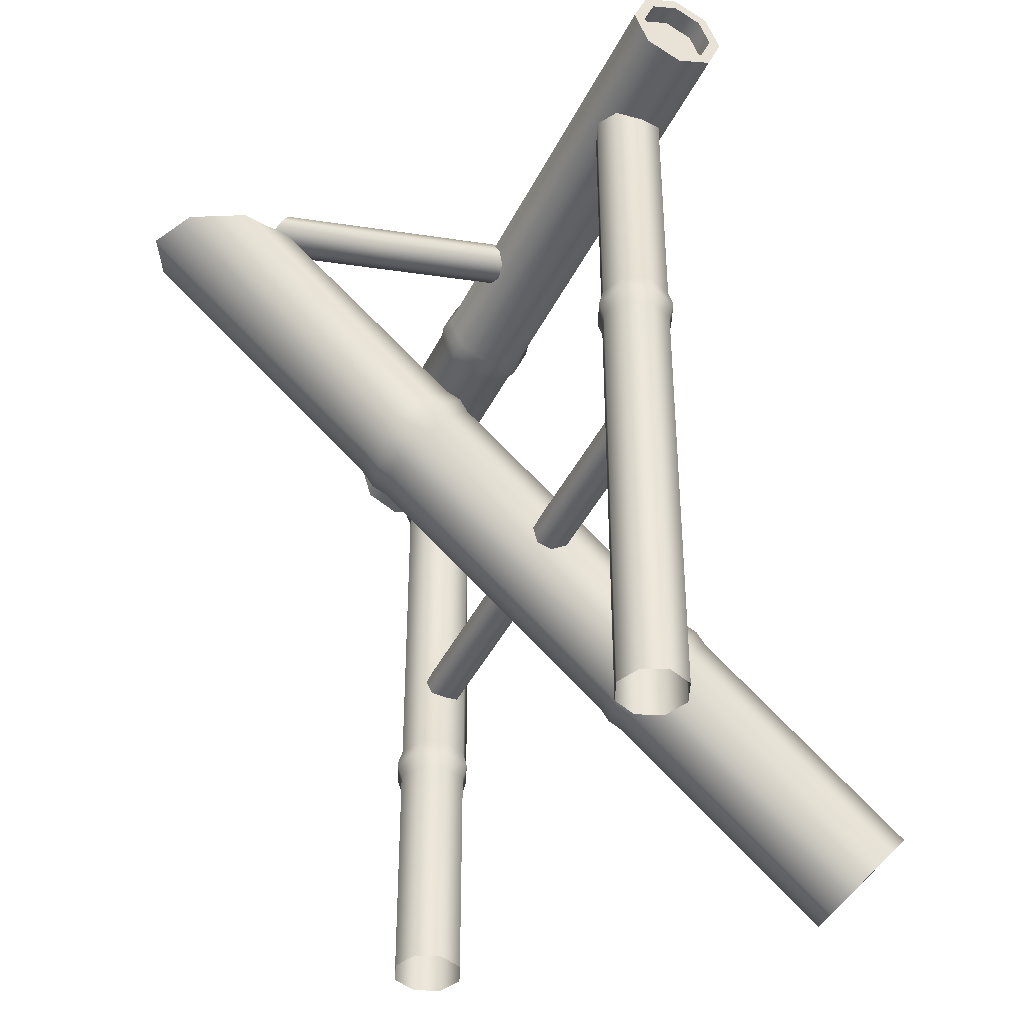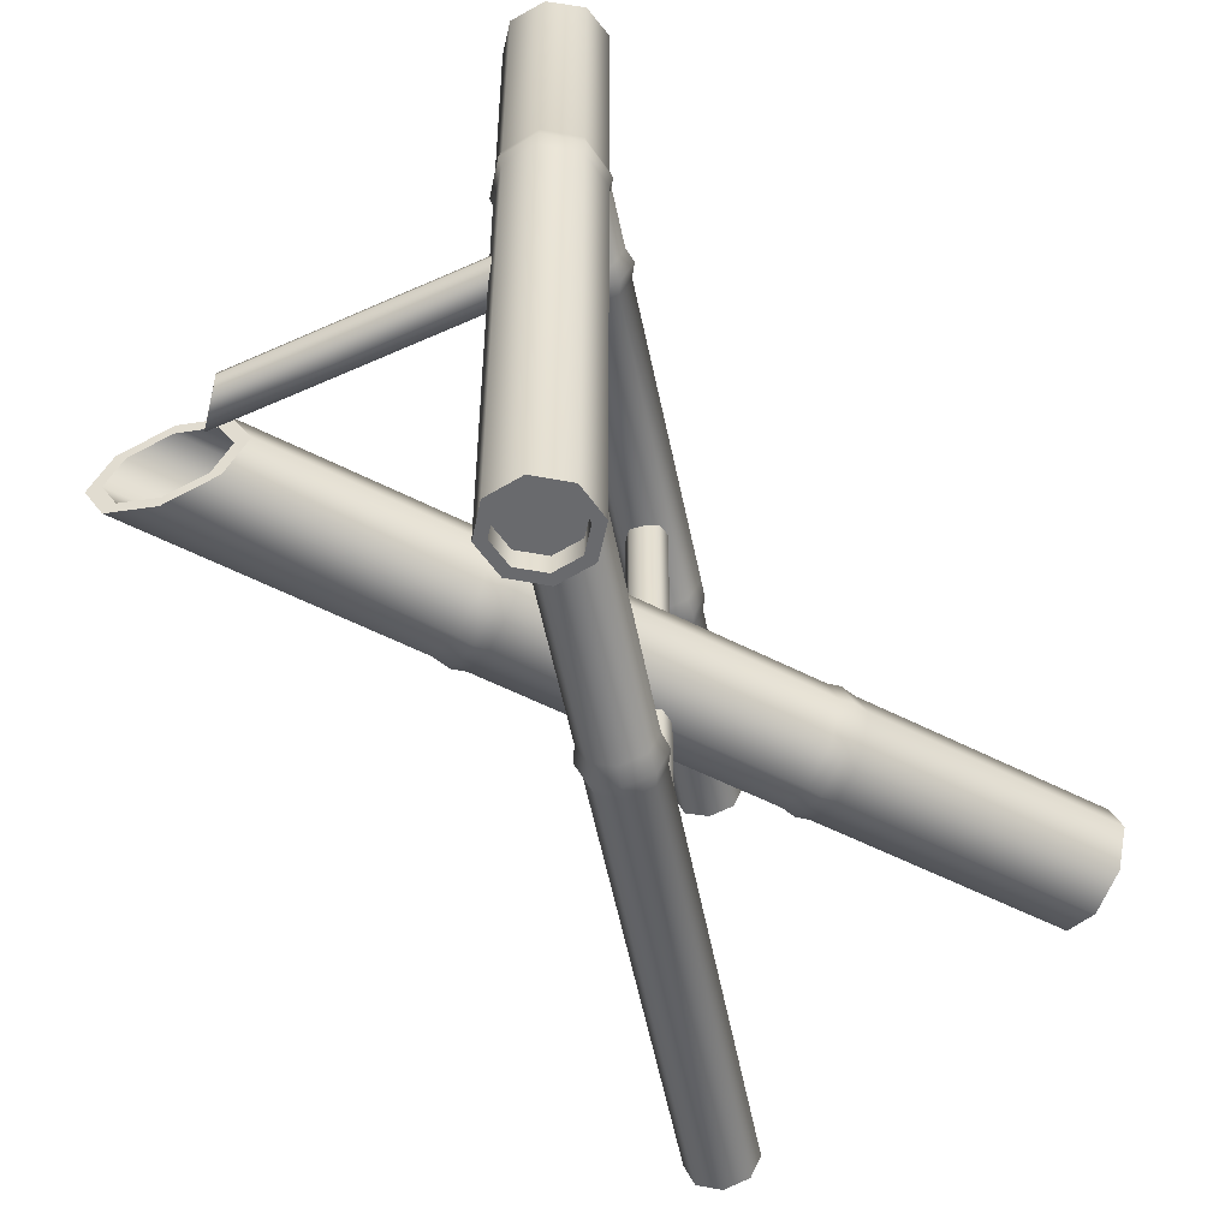
<metadata>
{"format":"obj","ext":"obj","renderer":"f3d","projection":"perspective","resolution":1024,"background":"white","views":[{"elev":-41.8,"azim":-24.3,"up":"+Z"},{"elev":-53.1,"azim":10.9,"up":"+Y"}]}
</metadata>
<code>
o rdmobj00.002
v 15.07 3.666 -7.368
v 16.04 -4e-06 -6.204
v 33.25 3.666 -22.63
v 34.23 -1e-06 -21.47
v 12.71 5.184 -10.18
v 30.9 5.184 -25.44
v 10.35 3.666 -12.98
v 28.54 3.666 -28.25
v 9.378 -3e-06 -14.15
v 27.57 -0 -29.41
v 10.35 -3.666 -12.98
v 28.54 -3.666 -28.25
v 12.71 -5.184 -10.18
v 30.9 -5.184 -25.44
v 15.07 -3.666 -7.368
v 12.71 -5.184 -10.18
v 33.25 -3.666 -22.63
v 30.9 -5.184 -25.44
v 13.06 3.666 -5.684
v 14.04 -4e-06 -4.52
v 14.13 3.843 -6.352
v 15.16 -4e-06 -5.133
v 10.7 5.184 -8.492
v 11.66 5.435 -9.296
v 8.347 3.666 -11.3
v 9.191 3.843 -12.24
v 7.371 -3e-06 -12.46
v 8.168 -3e-06 -13.46
v 8.347 -3.666 -11.3
v 9.191 -3.843 -12.24
v 10.7 -5.184 -8.492
v 11.66 -5.435 -9.296
v 13.06 -3.666 -5.684
v 10.7 -5.184 -8.492
v 14.13 -3.843 -6.352
v 11.66 -5.435 -9.296
v -9.798 3.666 13.49
v -8.764 -7e-06 14.61
v -8.629 3.879 12.79
v -7.597 -7e-06 14.02
v -12.29 5.184 10.8
v -11.12 5.485 9.822
v -14.79 3.666 8.116
v -13.62 3.879 6.851
v -15.82 -6e-06 7.002
v -14.65 -6e-06 5.62
v -13.62 -3.879 6.851
v -14.79 -3.666 8.116
v -11.12 -5.485 9.822
v -12.29 -5.184 10.8
v -8.629 -3.879 12.79
v -9.798 -3.666 13.49
v -11.12 -5.485 9.822
v -12.29 -5.184 10.8
v 28.54 -3.666 -28.25
v 27.57 -0 -29.41
v 30.9 -5.184 -25.44
v 28.54 3.666 -28.25
v 30.9 5.184 -25.44
v 33.25 3.666 -22.63
v 34.23 -1e-06 -21.47
v 33.25 -3.666 -22.63
v 27.44 4.102 -22.54
v 25.58 2.9 -24.76
v 29.3 2.9 -20.31
v 24.8 -1e-06 -25.68
v 25.58 -2.9 -24.76
v 27.44 -4.102 -22.54
v 29.3 -2.9 -20.31
v 30.08 -2e-06 -19.39
v -25.74 3.666 26.82
v -26.71 2.9 26.65
v -23.82 -9e-06 27.17
v -25.19 -9e-06 26.92
v -30.38 5.184 25.98
v -30.38 4.102 25.98
v -35.02 3.666 25.14
v -34.05 2.9 25.32
v -36.95 -9e-06 24.8
v -35.58 -9e-06 25.04
v -35.02 -3.666 25.14
v -34.05 -2.901 25.32
v -30.38 -5.184 25.98
v -30.38 -4.102 25.98
v -25.74 -3.666 26.82
v -26.71 -2.901 26.65
v -26.71 2.9 26.65
v 29.3 2.9 -20.31
v -25.19 -9e-06 26.92
v 30.08 -2e-06 -19.39
v -30.38 4.102 25.98
v 27.44 4.102 -22.54
v -34.05 2.9 25.32
v 25.58 2.9 -24.76
v -30.38 4.102 25.98
v 27.44 4.102 -22.54
v -35.58 -9e-06 25.04
v 24.8 -1e-06 -25.68
v -34.05 -2.901 25.32
v 25.58 -2.9 -24.76
v -30.38 -4.102 25.98
v 27.44 -4.102 -22.54
v -26.71 -2.901 26.65
v 29.3 -2.9 -20.31
v -6.811 -7e-06 12.97
v -7.788 3.666 11.81
v -10.14 5.184 9.001
v -12.5 3.666 6.193
v -13.48 -6e-06 5.03
v -12.5 -3.666 6.193
v -10.14 -5.184 9.001
v -10.14 -5.184 9.001
v -7.788 -3.666 11.81
v -25.74 3.666 26.82
v -23.82 -9e-06 27.17
v -30.38 5.184 25.98
v -35.02 3.666 25.14
v -36.95 -9e-06 24.8
v -35.02 -3.666 25.14
v -30.38 -5.184 25.98
v -30.38 -5.184 25.98
v -25.74 -3.666 26.82
v 2.121 23.71 -10.13
v 3 21.59 -10.13
v 2.121 23.71 -30
v 3 21.59 -30
v 0 24.59 -10.13
v 2.121 23.71 -10.13
v 0 24.59 -30
v 2.121 23.71 -30
v -2.121 23.71 -10.13
v -2.121 23.71 -30
v -3 21.59 -10.13
v -3 21.59 -30
v -2.121 19.47 -10.13
v -2.121 19.47 -30
v 0 18.59 -10.13
v 0 18.59 -30
v 2.121 19.47 -10.13
v 2.121 19.47 -30
v 2.121 23.71 -7.333
v 2.121 23.71 22.35
v 3.361 21.59 -7.159
v 3.126 21.59 22.41
v 0 24.59 22.35
v 2.121 23.71 22.35
v 0 24.59 -7.333
v 2.121 23.71 -7.333
v -2.121 23.71 22.35
v -2.121 23.71 -7.333
v -3 21.59 22.35
v -3 21.59 -7.333
v -2.121 19.47 22.35
v -2.121 19.47 -7.333
v 0 18.59 22.35
v 0 18.59 -7.333
v 2.121 19.47 22.35
v 2.121 19.47 -7.333
v 3 -21.59 9.249
v 2.121 -23.71 9.249
v 3 -21.59 -30
v 2.121 -23.71 -30
v 2.121 -23.71 9.249
v 0 -24.59 9.249
v 2.121 -23.71 -30
v 0 -24.59 -30
v -2.121 -23.71 9.249
v -2.121 -23.71 -30
v -3 -21.59 9.249
v -3 -21.59 -30
v -2.121 -19.47 9.249
v -2.121 -19.47 -30
v 0 -18.59 9.249
v 0 -18.59 -30
v 2.121 -19.47 9.249
v 2.121 -19.47 -30
v 3.406 -21.59 10.57
v 2.409 -24 10.57
v 2.409 -24 10.57
v 0 -25 10.57
v -2.409 -24 10.57
v -3.406 -21.59 10.57
v -2.409 -19.18 10.57
v 0 -18.18 10.57
v 2.409 -19.18 10.57
v 3 -21.59 12.17
v 3 -21.59 38.28
v 2.121 -23.71 12.17
v 2.121 -23.71 38.28
v 2.121 -23.71 12.17
v 2.121 -23.71 38.28
v 0 -24.59 12.17
v 0 -24.59 38.28
v -2.121 -23.71 12.17
v -2.121 -23.71 38.28
v -3 -21.59 12.17
v -3 -21.59 38.28
v -2.121 -19.47 12.17
v -2.121 -19.47 38.28
v 0 -18.59 12.17
v 0 -18.59 38.28
v 2.121 -19.47 12.17
v 2.121 -19.47 38.28
v 3.361 21.59 -8.793
v 2.364 24 -8.793
v 2.121 23.71 -7.333
v 2.364 24 -8.793
v -0.04515 25 -8.793
v -2.454 24 -8.793
v -3.451 21.59 -8.793
v -2.454 19.18 -8.793
v -0.04515 18.18 -8.793
v 2.364 19.18 -8.793
v 2.409 -24 10.57
v 3.582 21.59 23.72
v 2.438 24.03 23.67
v 2.438 24.03 23.67
v -0.002173 25.04 23.67
v -2.442 24.03 23.67
v -3.453 21.59 23.67
v -2.442 19.15 23.67
v -0.002173 18.14 23.67
v 2.438 19.15 23.67
v 3 21.59 38.28
v 3.105 21.59 25.04
v 2.121 23.71 38.28
v 2.121 23.71 24.99
v 2.121 23.71 38.28
v 2.121 23.71 24.99
v 0 24.59 38.28
v 0 24.59 24.99
v -2.121 23.71 38.28
v -2.121 23.71 24.99
v -3 21.59 38.28
v -3 21.59 24.99
v -2.121 19.47 38.28
v -2.121 19.47 24.99
v 0 18.59 38.28
v 0 18.59 24.99
v 2.121 19.47 38.28
v 2.121 19.47 24.99
v 1.237 -22.55 -1.699
v 1.237 -7.518 -1.699
v 1.75 -22.55 -0.4612
v 1.75 -7.518 -0.4612
v 0 -22.55 -2.211
v 0 -7.518 -2.211
v -1.237 -22.55 -1.699
v -1.237 -7.518 -1.699
v 0 -22.55 -2.211
v 0 -7.518 -2.211
v -1.75 -22.55 -0.4612
v -1.75 -7.518 -0.4612
v -1.237 -22.55 0.7762
v -1.237 -7.518 0.7762
v 0 -22.55 1.289
v 0 -7.518 1.289
v 1.237 -22.55 0.7762
v 1.237 -7.518 0.7762
v 1.237 7.518 -1.699
v 1.75 7.518 -0.4612
v 0 7.518 -2.211
v -1.237 7.518 -1.699
v 0 7.518 -2.211
v -1.75 7.518 -0.4612
v -1.237 7.518 0.7762
v 0 7.518 1.289
v 1.237 7.518 0.7762
v 1.237 22.55 -1.699
v 1.75 22.55 -0.4612
v 0 22.55 -2.211
v -1.237 22.55 -1.699
v 0 22.55 -2.211
v -1.75 22.55 -0.4612
v -1.237 22.55 0.7762
v 0 22.55 1.289
v 1.237 22.55 0.7762
v 2.993 9.355 34.25
v 4.233 9.355 37.24
v 2.993 -31.92 34.25
v 4.233 -31.92 37.24
v 0 9.355 33.01
v 0 -31.92 33.01
v -2.993 9.355 34.25
v -2.993 -31.92 34.25
v -4.233 9.355 37.24
v -4.233 -31.92 37.24
v -2.993 9.355 40.24
v -2.993 -31.92 40.24
v 0 9.355 41.47
v 0 -31.92 41.47
v 2.993 9.355 40.24
v 2.993 -31.92 40.24
v 2.993 9.355 40.24
v 2.993 -31.92 40.24
v 2.993 11.63 34.25
v 4.233 11.61 37.24
v 3.196 10.5 34.05
v 4.52 10.5 37.24
v 0 11.64 33.01
v 0 10.5 32.72
v -2.993 11.63 34.25
v -3.196 10.5 34.05
v -4.233 11.61 37.24
v -4.52 10.5 37.24
v -2.993 11.59 40.23
v -3.196 10.5 40.44
v 0 11.58 41.47
v 0 10.5 41.76
v 2.993 11.59 40.23
v 3.196 10.5 40.44
v 2.993 11.59 40.23
v 3.196 10.5 40.44
v 0 30.25 34.09
v -2.228 30.25 35.01
v 2.228 30.25 35.01
v -3.15 30.25 37.24
v -2.228 30.25 39.47
v 0 30.25 40.39
v 2.228 30.25 39.47
v 3.15 30.25 37.24
v 2.993 33.53 34.3
v 2.228 33.4 35.05
v 4.233 33.01 37.24
v 3.15 33.01 37.24
v 0 33.74 33.08
v 0 33.56 34.15
v -2.993 33.53 34.3
v -2.228 33.4 35.05
v -4.233 33.01 37.24
v -3.15 33.01 37.24
v -2.993 32.49 40.18
v -2.228 32.62 39.43
v 0 32.27 41.4
v 0 32.46 40.34
v 2.993 32.49 40.18
v 2.228 32.62 39.43
v 2.228 33.4 35.05
v 2.228 30.25 35.01
v 3.15 33.01 37.24
v 3.15 30.25 37.24
v 0 33.56 34.15
v 0 30.25 34.09
v -2.228 33.4 35.05
v -2.228 30.25 35.01
v -3.15 33.01 37.24
v -3.15 30.25 37.24
v -2.228 32.62 39.43
v -2.228 30.25 39.47
v 0 32.46 40.34
v 0 30.25 40.39
v 2.228 32.62 39.43
v 2.228 30.25 39.47
v 2.228 32.62 39.43
v 2.228 30.25 39.47
v 4.233 -31.92 37.24
v 3.239 -31.92 37.24
v 2.993 -31.92 34.25
v 2.29 -31.92 34.95
v 0 -31.92 33.01
v 0 -31.92 34
v -2.993 -31.92 34.25
v -2.29 -31.92 34.95
v -4.233 -31.92 37.24
v -3.239 -31.92 37.24
v -2.993 -31.92 40.24
v -2.29 -31.92 39.53
v 0 -31.92 41.47
v 0 -31.92 40.48
v 2.993 -31.92 40.24
v 2.29 -31.92 39.53
v 3.239 -31.92 37.24
v 3.239 -30.11 37.24
v 2.29 -31.92 34.95
v 2.29 -30.11 34.95
v 0 -31.92 34
v 0 -30.11 34
v -2.29 -31.92 34.95
v -2.29 -30.11 34.95
v -3.239 -31.92 37.24
v -3.239 -30.11 37.24
v -2.29 -31.92 39.53
v -2.29 -30.11 39.53
v 0 -31.92 40.48
v 0 -30.11 40.48
v 2.29 -31.92 39.53
v 2.29 -30.11 39.53
v 3.239 -31.92 37.24
v 3.239 -30.11 37.24
v 0 -30.11 40.48
v -2.29 -30.11 39.53
v 2.29 -30.11 39.53
v -3.239 -30.11 37.24
v -2.29 -30.11 34.95
v 0 -30.11 34
v 2.29 -30.11 34.95
v 3.239 -30.11 37.24
v 2.993 33.53 34.3
v 4.233 33.01 37.24
v 0 33.74 33.08
v -2.993 33.53 34.3
v -4.233 33.01 37.24
v -2.993 32.49 40.18
v 0 32.27 41.4
v 2.993 32.49 40.18
v 2.993 32.49 40.18
v 1.404 1.314 39.26
v -7.837 1.314 36.78
v 1.263 -1.1e-05 39.79
v -7.978 -1.1e-05 37.31
v 1.744 1.858 37.99
v -7.497 1.858 35.51
v 2.084 1.314 36.72
v -7.157 1.314 34.25
v 1.744 1.858 37.99
v -7.497 1.858 35.51
v 2.225 -1.1e-05 36.2
v -7.016 -1e-05 33.72
v 2.084 -1.314 36.72
v -7.157 -1.314 34.25
v 1.744 -1.858 37.99
v -7.497 -1.858 35.51
v 1.404 -1.314 39.26
v -7.837 -1.314 36.78
v -7.837 1.314 36.78
v -16.53 1.314 34.46
v -7.978 -1.1e-05 37.31
v -16.67 -1.1e-05 34.98
v -7.497 1.858 35.51
v -16.19 1.858 33.19
v -7.157 1.314 34.25
v -15.85 1.314 31.92
v -7.497 1.858 35.51
v -16.19 1.858 33.19
v -7.016 -1e-05 33.72
v -15.71 -1e-05 31.39
v -7.157 -1.314 34.25
v -15.85 -1.314 31.92
v -7.497 -1.858 35.51
v -16.19 -1.858 33.19
v -7.837 -1.314 36.78
v -16.53 -1.314 34.46
v -25.25 1.314 32.1
v -24.95 -1e-05 32.74
v -25.95 1.858 30.57
v -26.66 1.314 29.03
v -25.95 1.858 30.57
v -26.95 -1e-05 28.4
v -26.66 -1.314 29.03
v -25.95 -1.858 30.57
v -25.25 -1.314 32.1
v -25.25 1.314 32.1
v -25.39 1.04 31.78
v -24.95 -1e-05 32.74
v -25.16 -1e-05 32.29
v -25.95 1.858 30.57
v -25.95 1.47 30.57
v -26.66 1.314 29.03
v -26.51 1.04 29.35
v -26.95 -1e-05 28.4
v -26.74 -1e-05 28.85
v -26.66 -1.314 29.03
v -26.51 -1.04 29.35
v -25.95 -1.858 30.57
v -25.95 -1.47 30.57
v -25.25 -1.314 32.1
v -25.39 -1.04 31.78
v -25.39 1.04 31.78
v 0.2218 1.04 38.66
v -25.16 -1e-05 32.29
v 0.1103 -1.1e-05 39.07
v -25.95 1.47 30.57
v 0.4909 1.47 37.65
v -26.51 1.04 29.35
v 0.7599 1.04 36.65
v -25.95 1.47 30.57
v 0.4909 1.47 37.65
v -26.74 -1e-05 28.85
v 0.8714 -1.1e-05 36.23
v -26.51 -1.04 29.35
v 0.7599 -1.04 36.65
v -25.95 -1.47 30.57
v 0.4909 -1.47 37.65
v -25.39 -1.04 31.78
v 0.2218 -1.04 38.66
f 1 2 3
f 4 3 2
f 5 1 6
f 3 6 1
f 7 5 8
f 6 8 5
f 9 7 10
f 8 10 7
f 11 9 12
f 10 12 9
f 13 11 14
f 12 14 11
f 15 16 17
f 18 17 16
f 2 15 4
f 17 4 15
f 19 20 21
f 22 21 20
f 23 19 24
f 21 24 19
f 25 23 26
f 24 26 23
f 27 25 28
f 26 28 25
f 29 27 30
f 28 30 27
f 31 29 32
f 30 32 29
f 33 34 35
f 36 35 34
f 20 33 22
f 35 22 33
f 37 38 39
f 40 39 38
f 41 37 42
f 39 42 37
f 43 41 44
f 42 44 41
f 45 43 46
f 44 46 43
f 47 48 46
f 45 46 48
f 49 50 47
f 48 47 50
f 51 52 53
f 54 53 52
f 40 38 51
f 52 51 38
f 55 56 57
f 58 59 56
f 60 61 59
f 59 61 56
f 56 61 57
f 57 61 62
f 63 64 65
f 66 67 64
f 68 69 67
f 67 69 64
f 64 69 65
f 65 69 70
f 71 72 73
f 74 73 72
f 75 76 71
f 72 71 76
f 77 78 75
f 76 75 78
f 79 80 77
f 78 77 80
f 81 82 79
f 80 79 82
f 83 84 81
f 82 81 84
f 85 86 83
f 84 83 86
f 73 74 85
f 86 85 74
f 87 88 89
f 90 89 88
f 91 92 87
f 88 87 92
f 93 94 95
f 96 95 94
f 97 98 93
f 94 93 98
f 99 100 97
f 98 97 100
f 101 102 99
f 100 99 102
f 103 104 101
f 102 101 104
f 89 90 103
f 104 103 90
f 105 20 106
f 19 106 20
f 106 19 107
f 23 107 19
f 107 23 108
f 25 108 23
f 108 25 109
f 27 109 25
f 109 27 110
f 29 110 27
f 110 29 111
f 31 111 29
f 112 34 113
f 33 113 34
f 113 33 105
f 20 105 33
f 22 2 21
f 1 21 2
f 21 1 24
f 5 24 1
f 24 5 26
f 7 26 5
f 26 7 28
f 9 28 7
f 28 9 30
f 11 30 9
f 30 11 32
f 13 32 11
f 36 16 35
f 15 35 16
f 35 15 22
f 2 22 15
f 40 105 39
f 106 39 105
f 39 106 42
f 107 42 106
f 42 107 44
f 108 44 107
f 44 108 46
f 109 46 108
f 46 109 47
f 110 47 109
f 47 110 49
f 111 49 110
f 53 112 51
f 113 51 112
f 51 113 40
f 105 40 113
f 114 115 37
f 38 37 115
f 116 114 41
f 37 41 114
f 117 116 43
f 41 43 116
f 118 117 45
f 43 45 117
f 118 45 119
f 48 119 45
f 119 48 120
f 50 120 48
f 121 54 122
f 52 122 54
f 122 52 115
f 38 115 52
f 123 124 125
f 126 125 124
f 127 128 129
f 130 129 128
f 131 127 132
f 129 132 127
f 133 131 134
f 132 134 131
f 135 133 136
f 134 136 133
f 137 135 138
f 136 138 135
f 139 137 140
f 138 140 137
f 124 139 126
f 140 126 139
f 141 142 143
f 144 143 142
f 145 146 147
f 148 147 146
f 149 145 150
f 147 150 145
f 151 149 152
f 150 152 149
f 153 151 154
f 152 154 151
f 155 153 156
f 154 156 153
f 157 155 158
f 156 158 155
f 144 157 143
f 158 143 157
f 159 160 161
f 162 161 160
f 163 164 165
f 166 165 164
f 164 167 166
f 168 166 167
f 167 169 168
f 170 168 169
f 169 171 170
f 172 170 171
f 171 173 172
f 174 172 173
f 173 175 174
f 176 174 175
f 176 175 161
f 159 161 175
f 159 177 160
f 178 160 177
f 163 179 164
f 180 164 179
f 164 180 167
f 181 167 180
f 167 181 169
f 182 169 181
f 169 182 171
f 183 171 182
f 171 183 173
f 184 173 183
f 173 184 175
f 185 175 184
f 175 185 159
f 177 159 185
f 186 187 188
f 189 188 187
f 190 191 192
f 193 192 191
f 192 193 194
f 195 194 193
f 194 195 196
f 197 196 195
f 196 197 198
f 199 198 197
f 198 199 200
f 201 200 199
f 200 201 202
f 203 202 201
f 202 203 186
f 187 186 203
f 143 204 141
f 205 141 204
f 206 207 147
f 208 147 207
f 147 208 150
f 209 150 208
f 150 209 152
f 210 152 209
f 152 210 154
f 211 154 210
f 154 211 156
f 212 156 211
f 156 212 158
f 213 158 212
f 158 213 143
f 204 143 213
f 177 186 178
f 188 178 186
f 214 190 180
f 192 180 190
f 180 192 181
f 194 181 192
f 181 194 182
f 196 182 194
f 182 196 183
f 198 183 196
f 183 198 184
f 200 184 198
f 184 200 185
f 202 185 200
f 185 202 177
f 186 177 202
f 204 124 205
f 123 205 124
f 207 128 208
f 127 208 128
f 208 127 209
f 131 209 127
f 209 131 210
f 133 210 131
f 210 133 211
f 135 211 133
f 211 135 212
f 137 212 135
f 212 137 213
f 139 213 137
f 213 139 204
f 124 204 139
f 215 144 216
f 142 216 144
f 217 146 218
f 145 218 146
f 218 145 219
f 149 219 145
f 219 149 220
f 151 220 149
f 220 151 221
f 153 221 151
f 221 153 222
f 155 222 153
f 222 155 223
f 157 223 155
f 215 223 144
f 157 144 223
f 224 225 226
f 227 226 225
f 228 229 230
f 231 230 229
f 230 231 232
f 233 232 231
f 232 233 234
f 235 234 233
f 234 235 236
f 237 236 235
f 236 237 238
f 239 238 237
f 238 239 240
f 241 240 239
f 240 241 224
f 225 224 241
f 225 215 227
f 216 227 215
f 229 217 231
f 218 231 217
f 231 218 233
f 219 233 218
f 233 219 235
f 220 235 219
f 235 220 237
f 221 237 220
f 237 221 239
f 222 239 221
f 239 222 241
f 223 241 222
f 225 241 215
f 223 215 241
f 242 243 244
f 245 244 243
f 246 247 242
f 243 242 247
f 248 249 250
f 251 250 249
f 252 253 248
f 249 248 253
f 254 255 252
f 253 252 255
f 256 257 254
f 255 254 257
f 258 259 256
f 257 256 259
f 244 245 258
f 259 258 245
f 243 260 245
f 261 245 260
f 247 262 243
f 260 243 262
f 249 263 251
f 264 251 263
f 253 265 249
f 263 249 265
f 255 266 253
f 265 253 266
f 257 267 255
f 266 255 267
f 259 268 257
f 267 257 268
f 245 261 259
f 268 259 261
f 260 269 261
f 270 261 269
f 262 271 260
f 269 260 271
f 263 272 264
f 273 264 272
f 265 274 263
f 272 263 274
f 266 275 265
f 274 265 275
f 267 276 266
f 275 266 276
f 268 277 267
f 276 267 277
f 261 270 268
f 277 268 270
f 278 279 280
f 281 280 279
f 282 278 283
f 280 283 278
f 284 282 285
f 283 285 282
f 286 284 287
f 285 287 284
f 288 286 289
f 287 289 286
f 290 288 291
f 289 291 288
f 292 290 293
f 291 293 290
f 279 294 281
f 295 281 294
f 296 297 298
f 299 298 297
f 300 296 301
f 298 301 296
f 302 300 303
f 301 303 300
f 304 302 305
f 303 305 302
f 306 304 307
f 305 307 304
f 308 306 309
f 307 309 306
f 310 308 311
f 309 311 308
f 297 312 299
f 313 299 312
f 314 315 316
f 317 318 315
f 319 320 318
f 318 320 315
f 315 320 316
f 316 320 321
f 322 323 324
f 325 324 323
f 326 327 322
f 323 322 327
f 328 329 326
f 327 326 329
f 330 331 328
f 329 328 331
f 332 333 330
f 331 330 333
f 334 335 332
f 333 332 335
f 336 337 334
f 335 334 337
f 324 325 336
f 337 336 325
f 338 339 340
f 341 340 339
f 342 343 338
f 339 338 343
f 344 345 342
f 343 342 345
f 346 347 344
f 345 344 347
f 348 349 346
f 347 346 349
f 350 351 348
f 349 348 351
f 352 353 350
f 351 350 353
f 340 341 354
f 355 354 341
f 356 357 358
f 359 358 357
f 358 359 360
f 361 360 359
f 360 361 362
f 363 362 361
f 362 363 364
f 365 364 363
f 364 365 366
f 367 366 365
f 366 367 368
f 369 368 367
f 368 369 370
f 371 370 369
f 370 371 356
f 357 356 371
f 372 373 374
f 375 374 373
f 374 375 376
f 377 376 375
f 376 377 378
f 379 378 377
f 378 379 380
f 381 380 379
f 380 381 382
f 383 382 381
f 382 383 384
f 385 384 383
f 384 385 386
f 387 386 385
f 386 387 388
f 389 388 387
f 390 391 392
f 393 394 391
f 395 396 394
f 394 396 391
f 391 396 392
f 392 396 397
f 398 399 296
f 297 296 399
f 400 398 300
f 296 300 398
f 400 300 401
f 302 401 300
f 401 302 402
f 304 402 302
f 402 304 403
f 306 403 304
f 403 306 404
f 308 404 306
f 405 404 310
f 308 310 404
f 399 406 297
f 312 297 406
f 299 279 298
f 278 298 279
f 298 278 301
f 282 301 278
f 301 282 303
f 284 303 282
f 303 284 305
f 286 305 284
f 305 286 307
f 288 307 286
f 307 288 309
f 290 309 288
f 309 290 311
f 292 311 290
f 313 294 299
f 279 299 294
f 407 408 409
f 410 409 408
f 411 412 407
f 408 407 412
f 413 414 415
f 416 415 414
f 417 418 413
f 414 413 418
f 419 420 417
f 418 417 420
f 421 422 419
f 420 419 422
f 423 424 421
f 422 421 424
f 409 410 423
f 424 423 410
f 425 426 427
f 428 427 426
f 429 430 425
f 426 425 430
f 431 432 433
f 434 433 432
f 435 436 431
f 432 431 436
f 437 438 435
f 436 435 438
f 439 440 437
f 438 437 440
f 441 442 439
f 440 439 442
f 427 428 441
f 442 441 428
f 426 443 428
f 444 428 443
f 430 445 426
f 443 426 445
f 432 446 434
f 447 434 446
f 436 448 432
f 446 432 448
f 438 449 436
f 448 436 449
f 440 450 438
f 449 438 450
f 442 451 440
f 450 440 451
f 428 444 442
f 451 442 444
f 452 453 454
f 455 454 453
f 456 457 452
f 453 452 457
f 458 459 456
f 457 456 459
f 460 461 458
f 459 458 461
f 462 463 460
f 461 460 463
f 464 465 462
f 463 462 465
f 466 467 464
f 465 464 467
f 454 455 466
f 467 466 455
f 468 469 470
f 471 470 469
f 472 473 468
f 469 468 473
f 474 475 476
f 477 476 475
f 478 479 474
f 475 474 479
f 480 481 478
f 479 478 481
f 482 483 480
f 481 480 483
f 484 485 482
f 483 482 485
f 470 471 484
f 485 484 471

</code>
